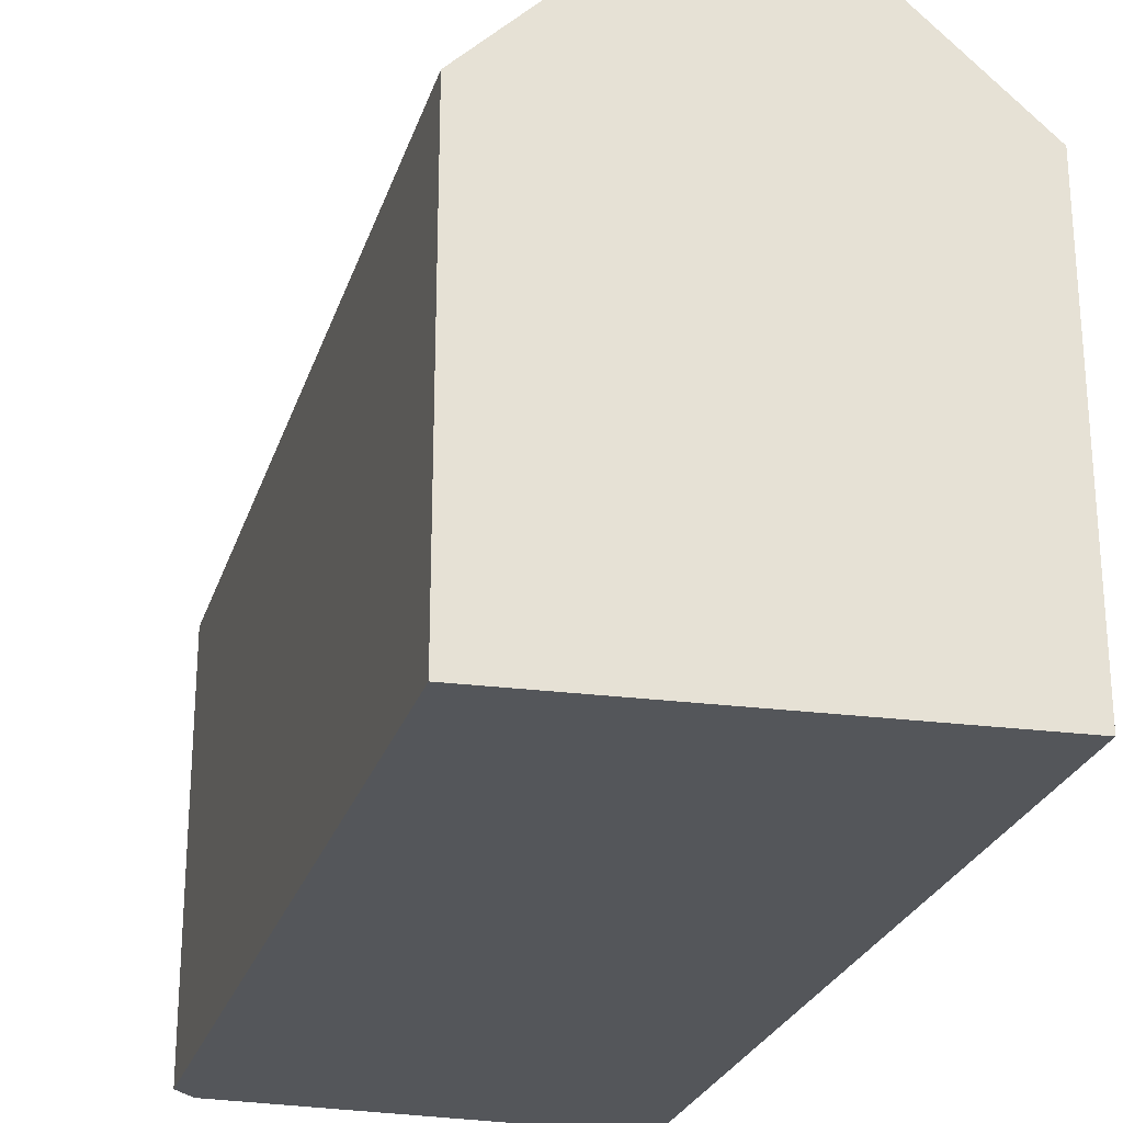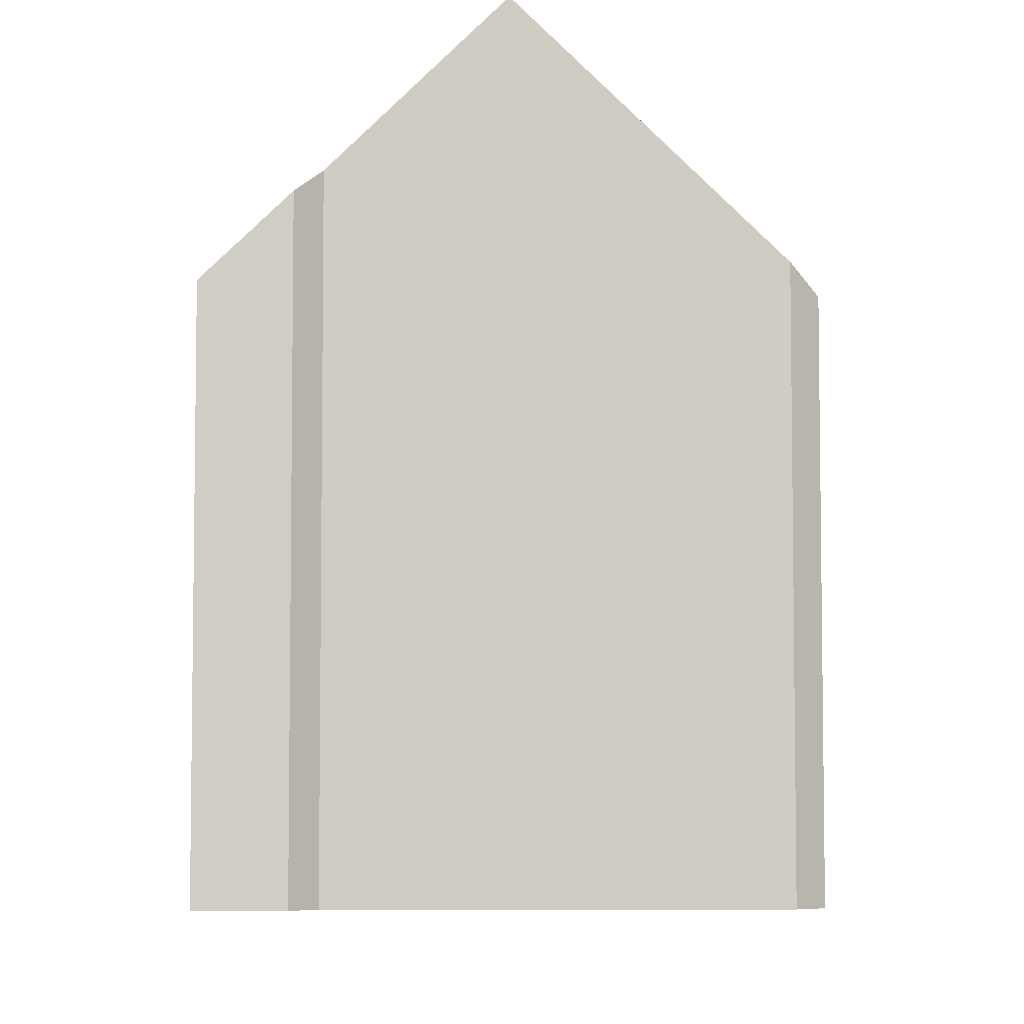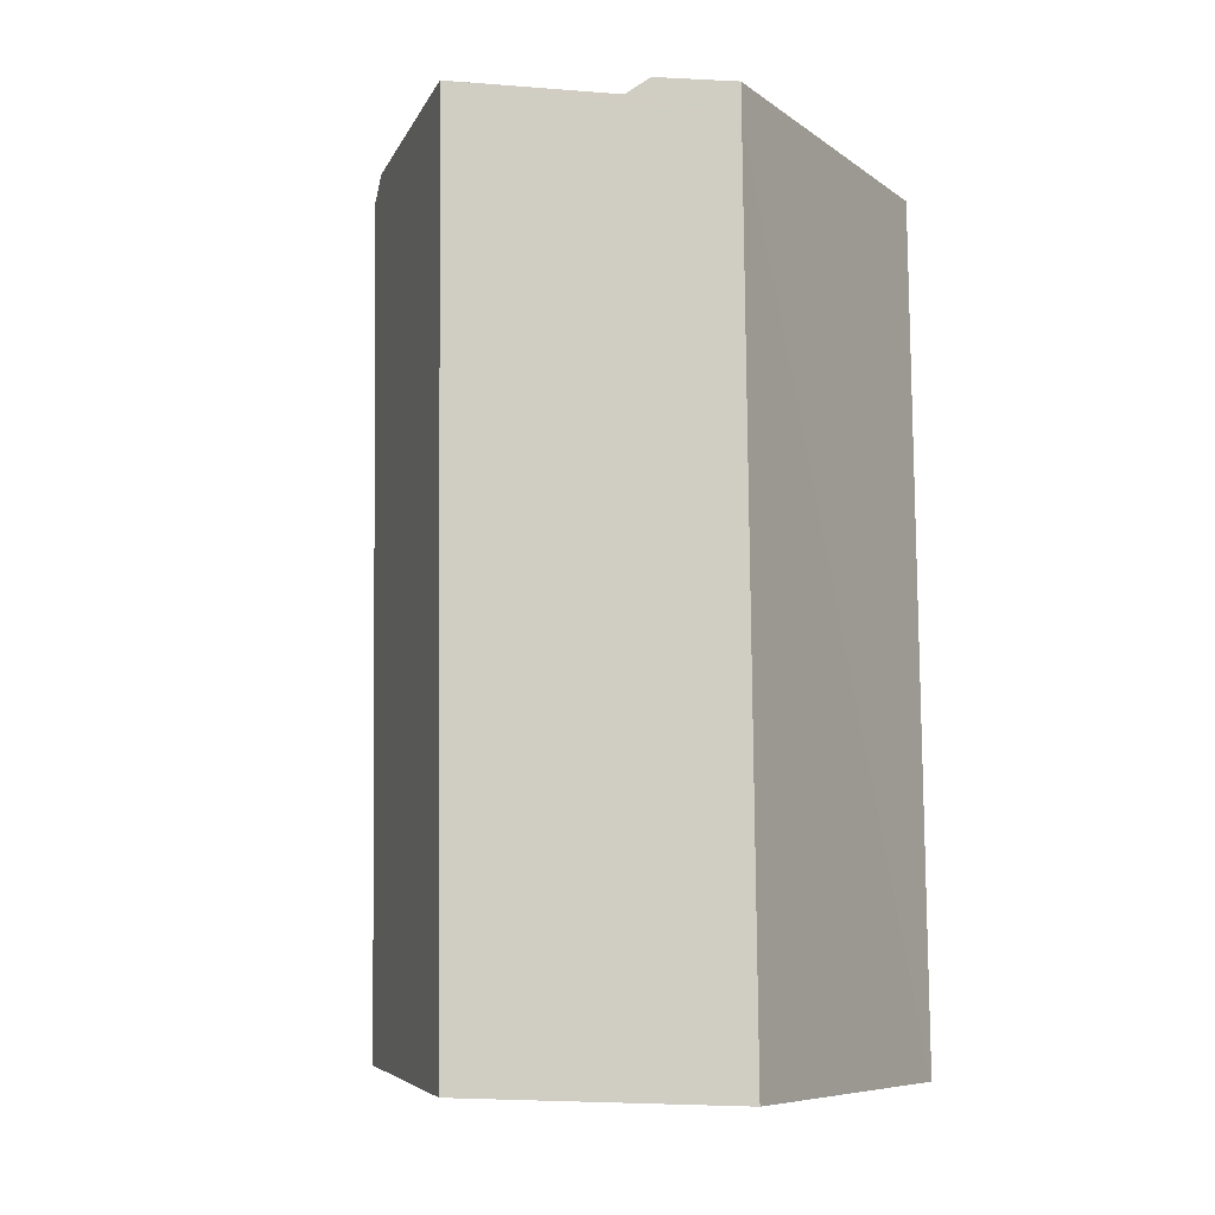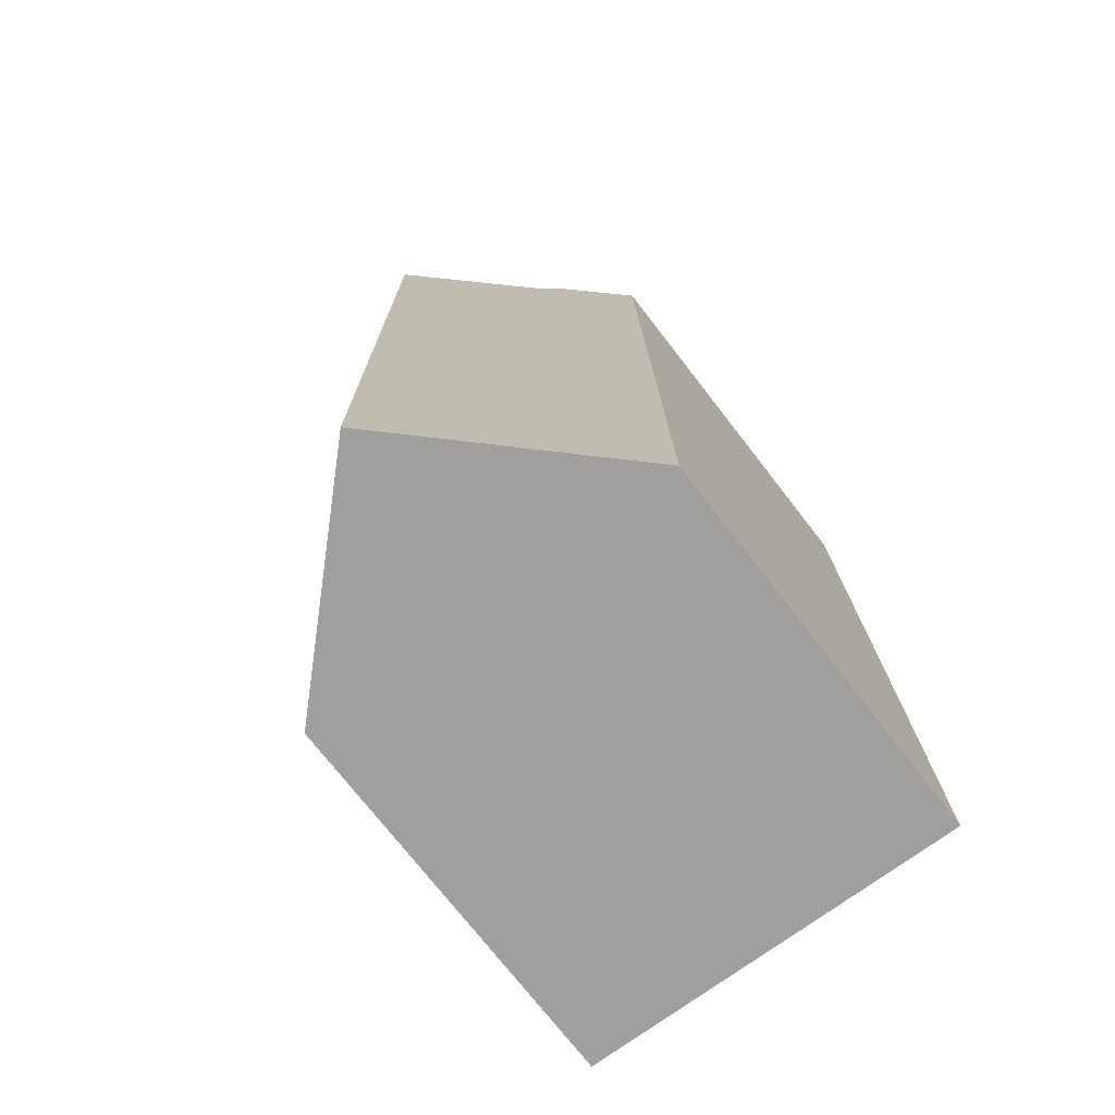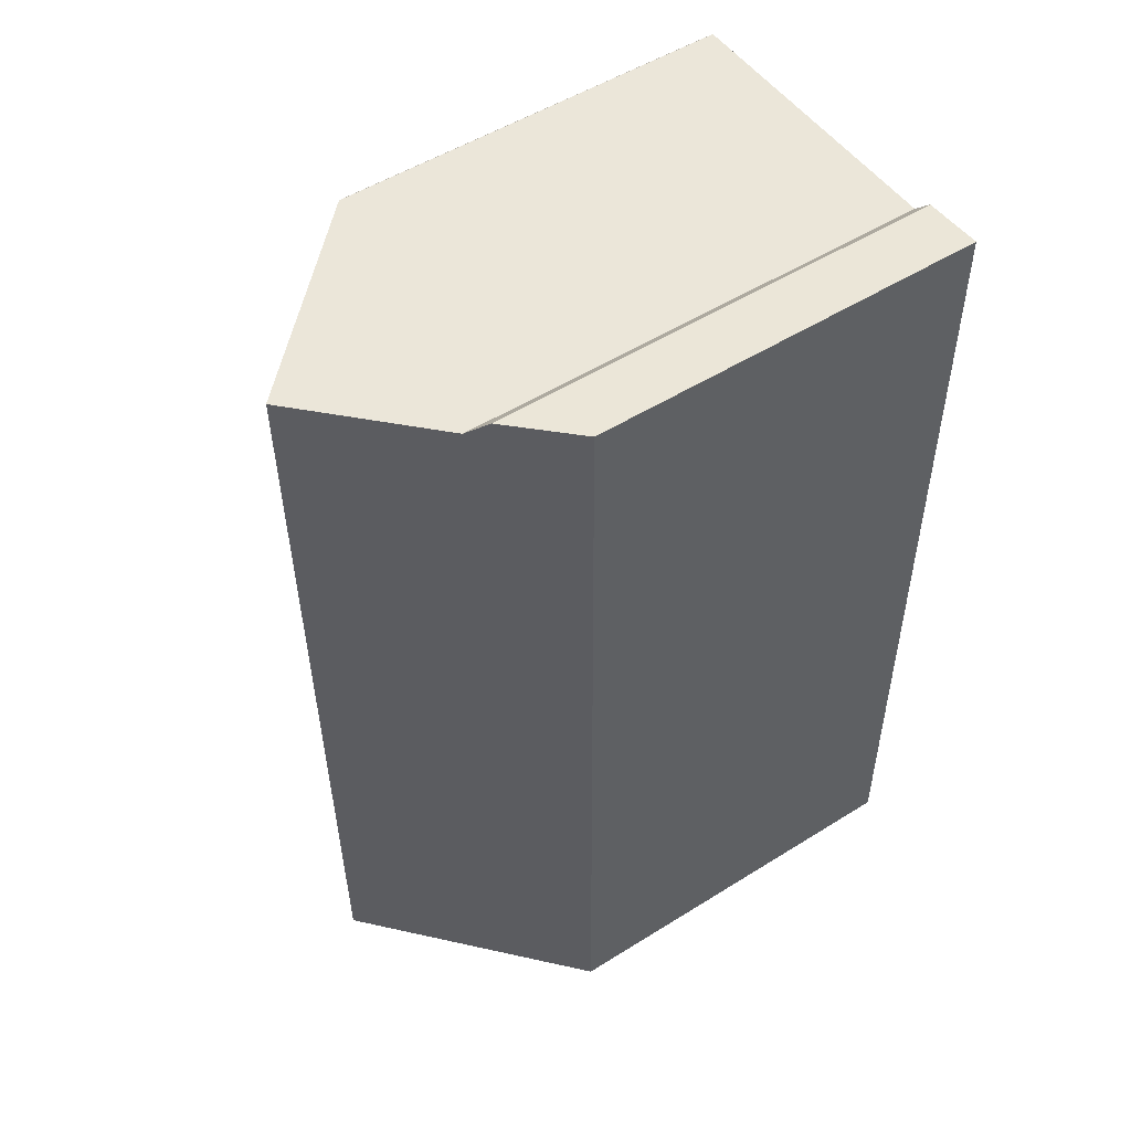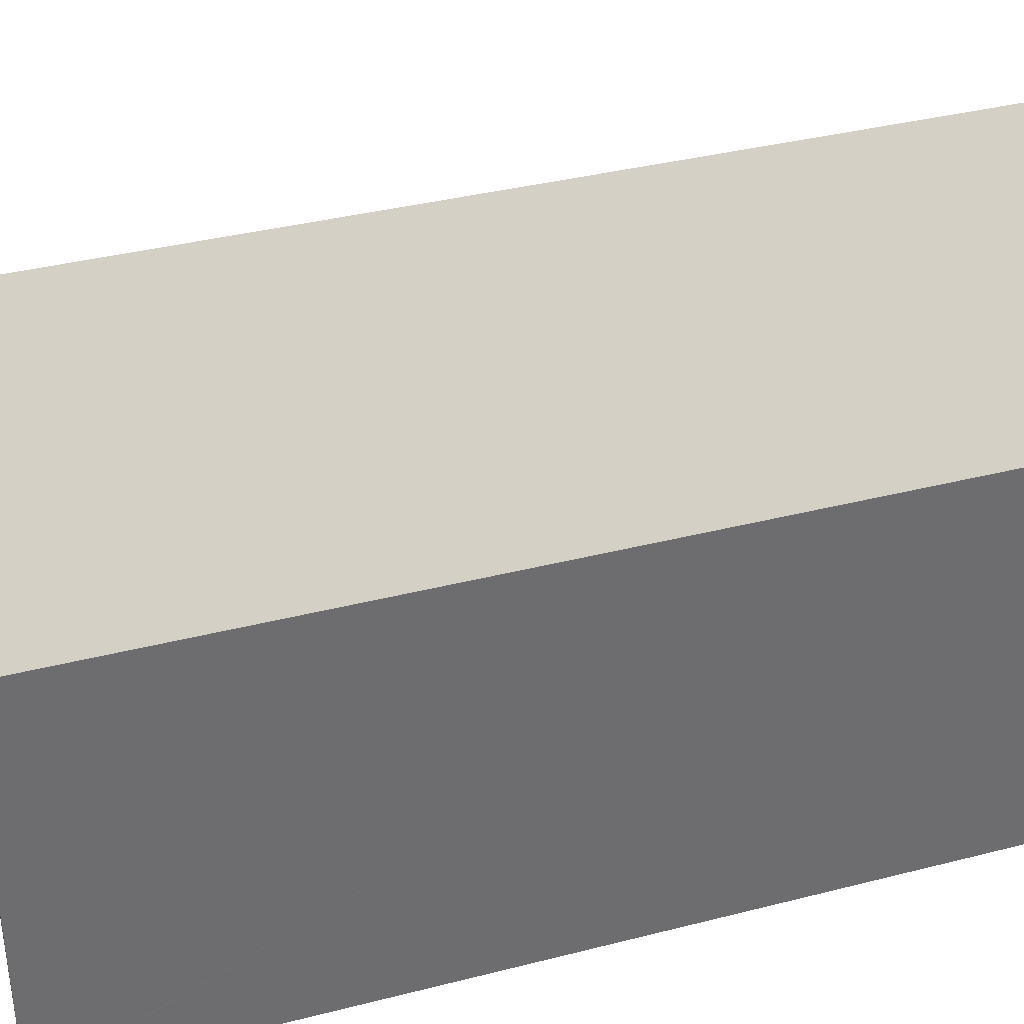
<metadata>
{"format":"obj","ext":"obj","renderer":"f3d","projection":"perspective","resolution":1024,"background":"white","views":[{"elev":-25.6,"azim":165.0,"up":"+Y"},{"elev":-5.7,"azim":0.7,"up":"+Y"},{"elev":-8.0,"azim":-151.0,"up":"+Z"},{"elev":-74.0,"azim":-142.2,"up":"+Z"},{"elev":52.4,"azim":-123.9,"up":"+Z"},{"elev":36.6,"azim":-107.8,"up":"+Y"}]}
</metadata>
<code>
v  10.41 11.07 23.39
v  5.311 15.74 0.326
v  5.562 15.74 23.52
v  10.94 10.56 22.86
v  10.54 10.7 0.647
v  0 10.63 0.06
v  0 10.63 6.508e-16
v  0.252 10.63 23.3
v  2.358 12.65 23.6
v  0.262 10.63 24.21
v  4.325 14.55 23.55
v  1.887 12.19 24.1
v  1.887 -1.476e-15 24.1
v  0.262 -1.482e-15 24.21
v  2.358 -1.445e-15 23.6
v  4.325 -1.442e-15 23.55
v  10.41 -1.432e-15 23.39
v  5.562 -1.44e-15 23.52
v  10.94 -1.4e-15 22.86
v  10.54 -3.962e-17 0.647
v  0 0 0
v  5.311 -1.996e-17 0.326
v  0 -3.674e-18 0.06
v  0.252 -1.427e-15 23.3
g defaultobject
f 1 2 3
f 2 1 4
f 2 4 5
f 6 2 7
f 2 6 8
f 2 8 3
f 3 8 9
f 9 8 10
f 3 9 11
f 9 10 12
f 10 13 12
f 13 10 14
f 11 1 3
f 1 11 9
f 1 9 15
f 1 15 16
f 1 16 17
f 17 16 18
f 12 15 9
f 15 12 13
f 17 4 1
f 4 17 19
f 4 20 5
f 20 4 19
f 5 7 2
f 7 5 20
f 7 20 21
f 21 20 22
f 21 6 7
f 6 21 8
f 8 21 23
f 8 23 24
f 8 24 10
f 10 24 14
f 22 23 21
f 23 22 24
f 24 22 20
f 24 20 19
f 24 19 17
f 24 17 18
f 24 18 15
f 24 15 14
f 15 18 16
f 14 15 13

</code>
